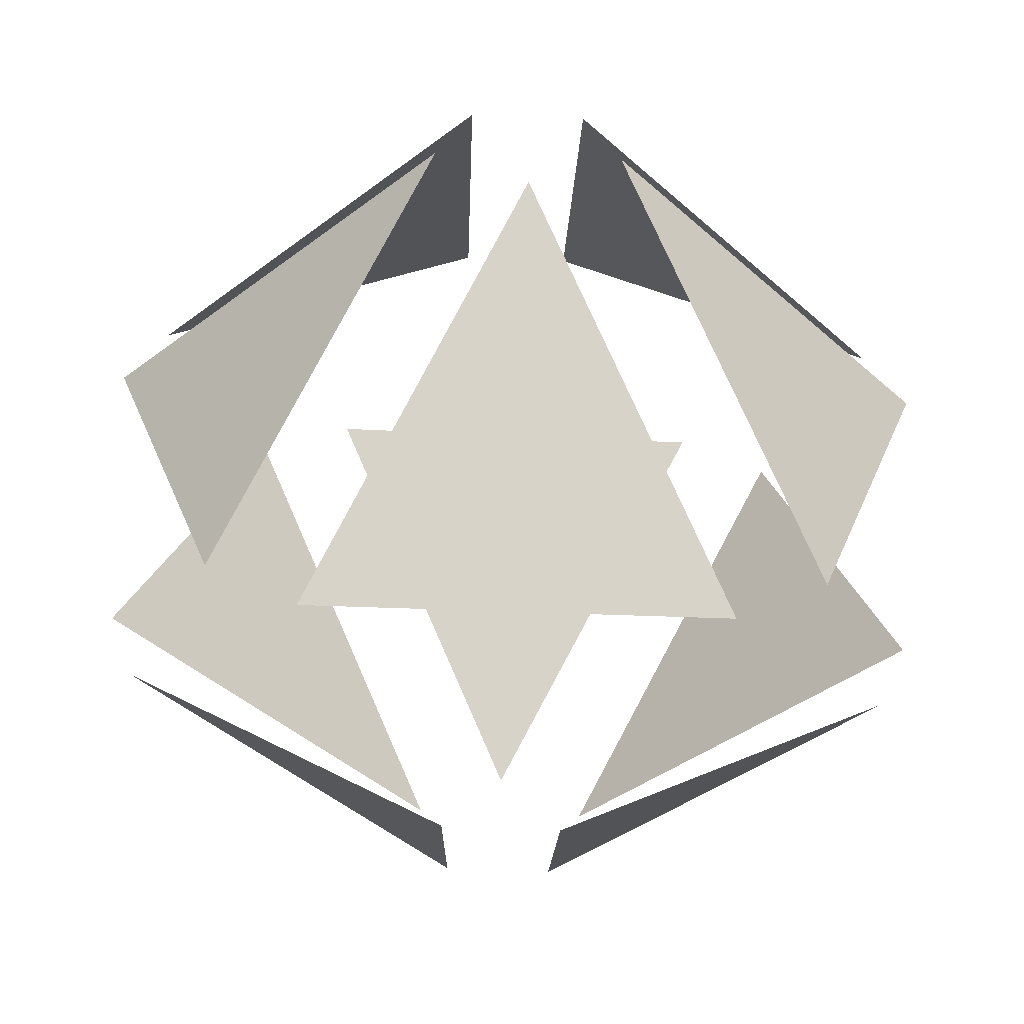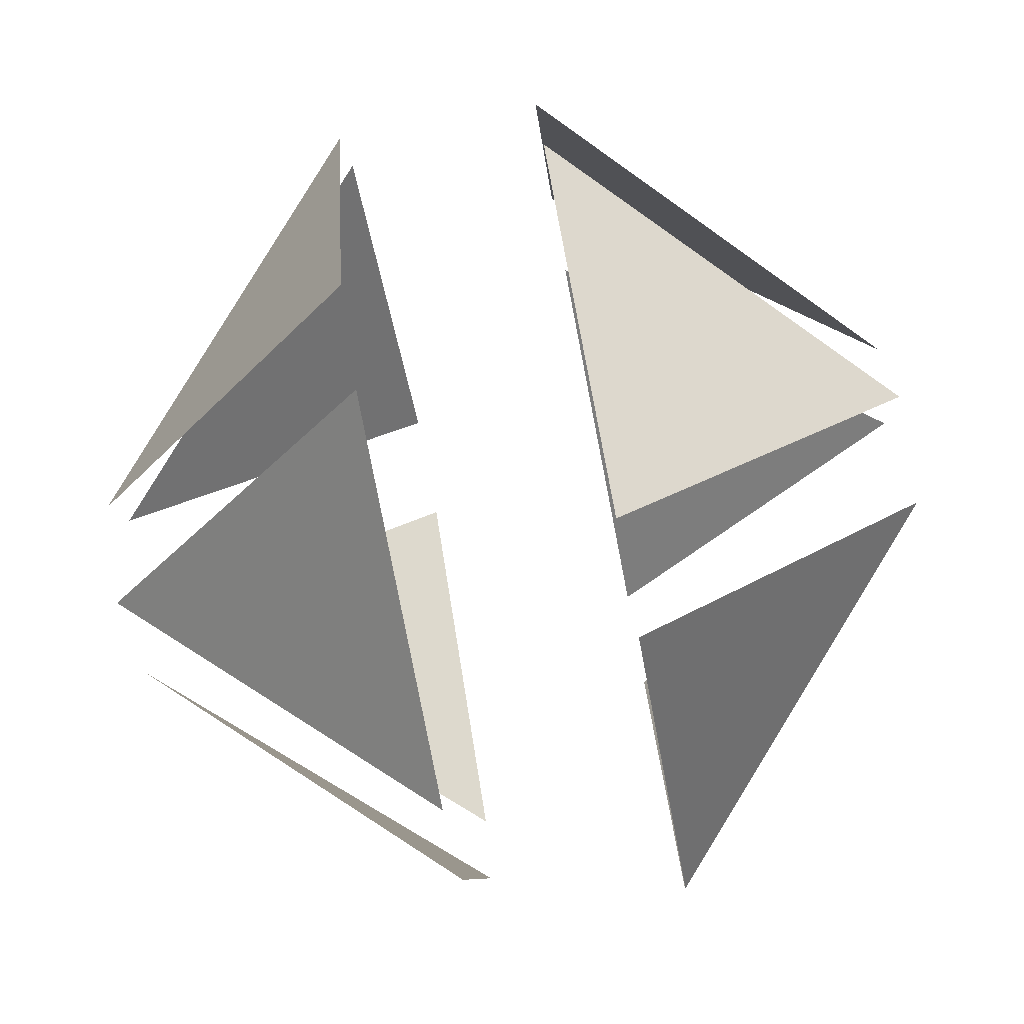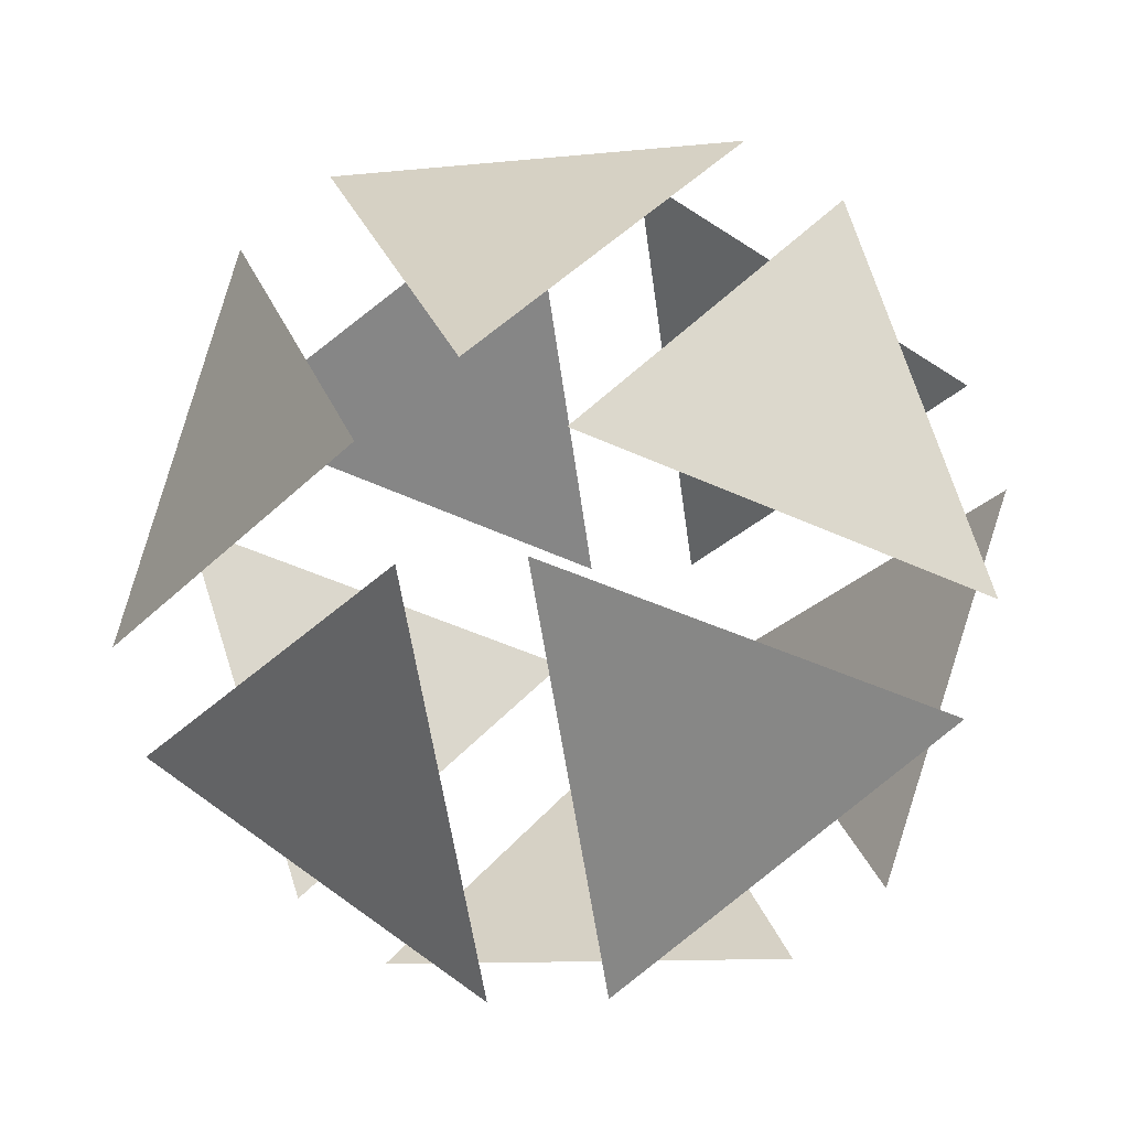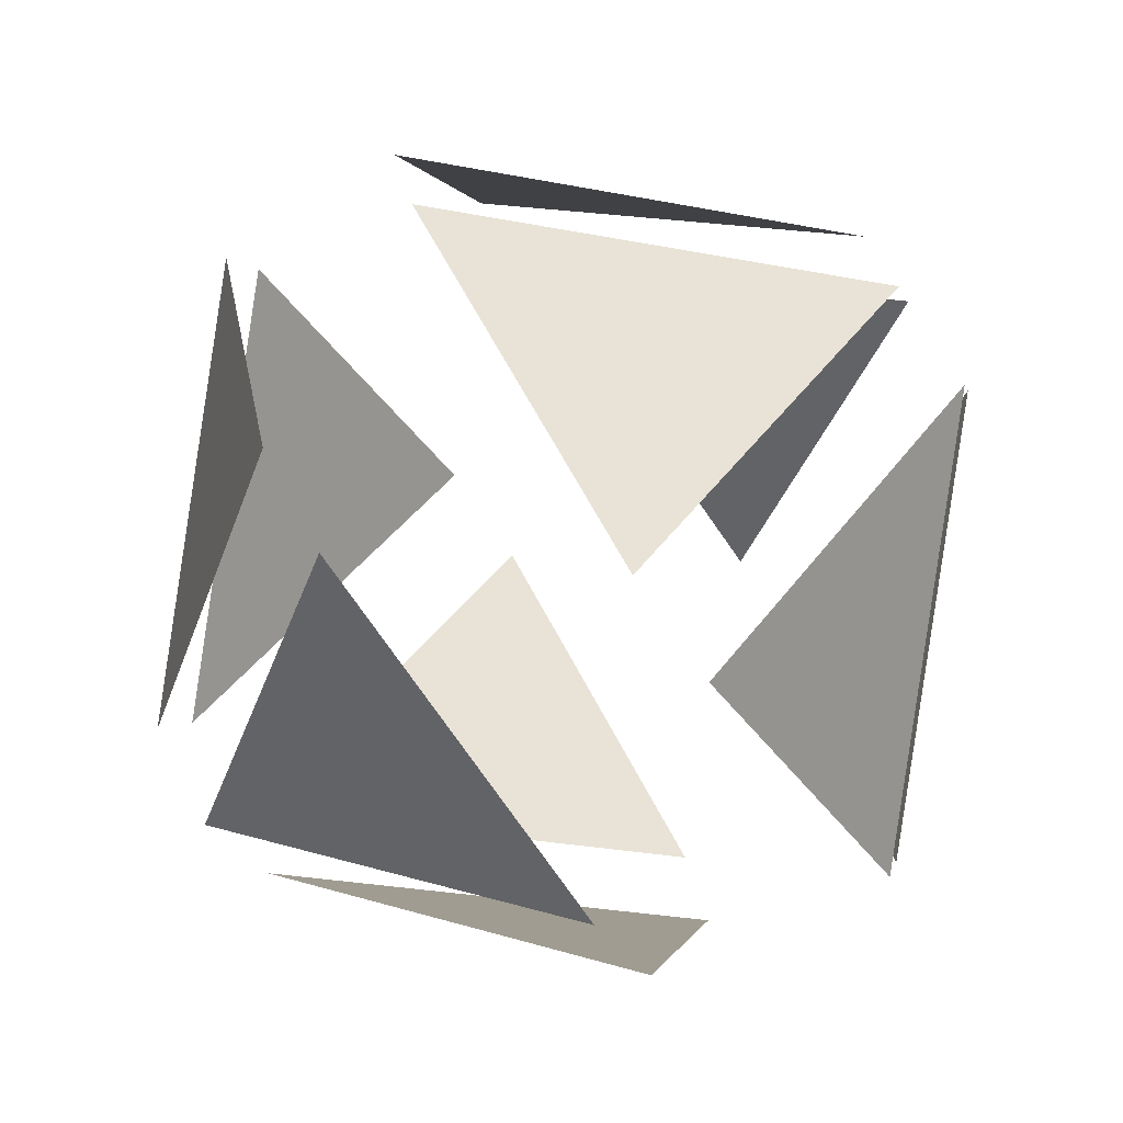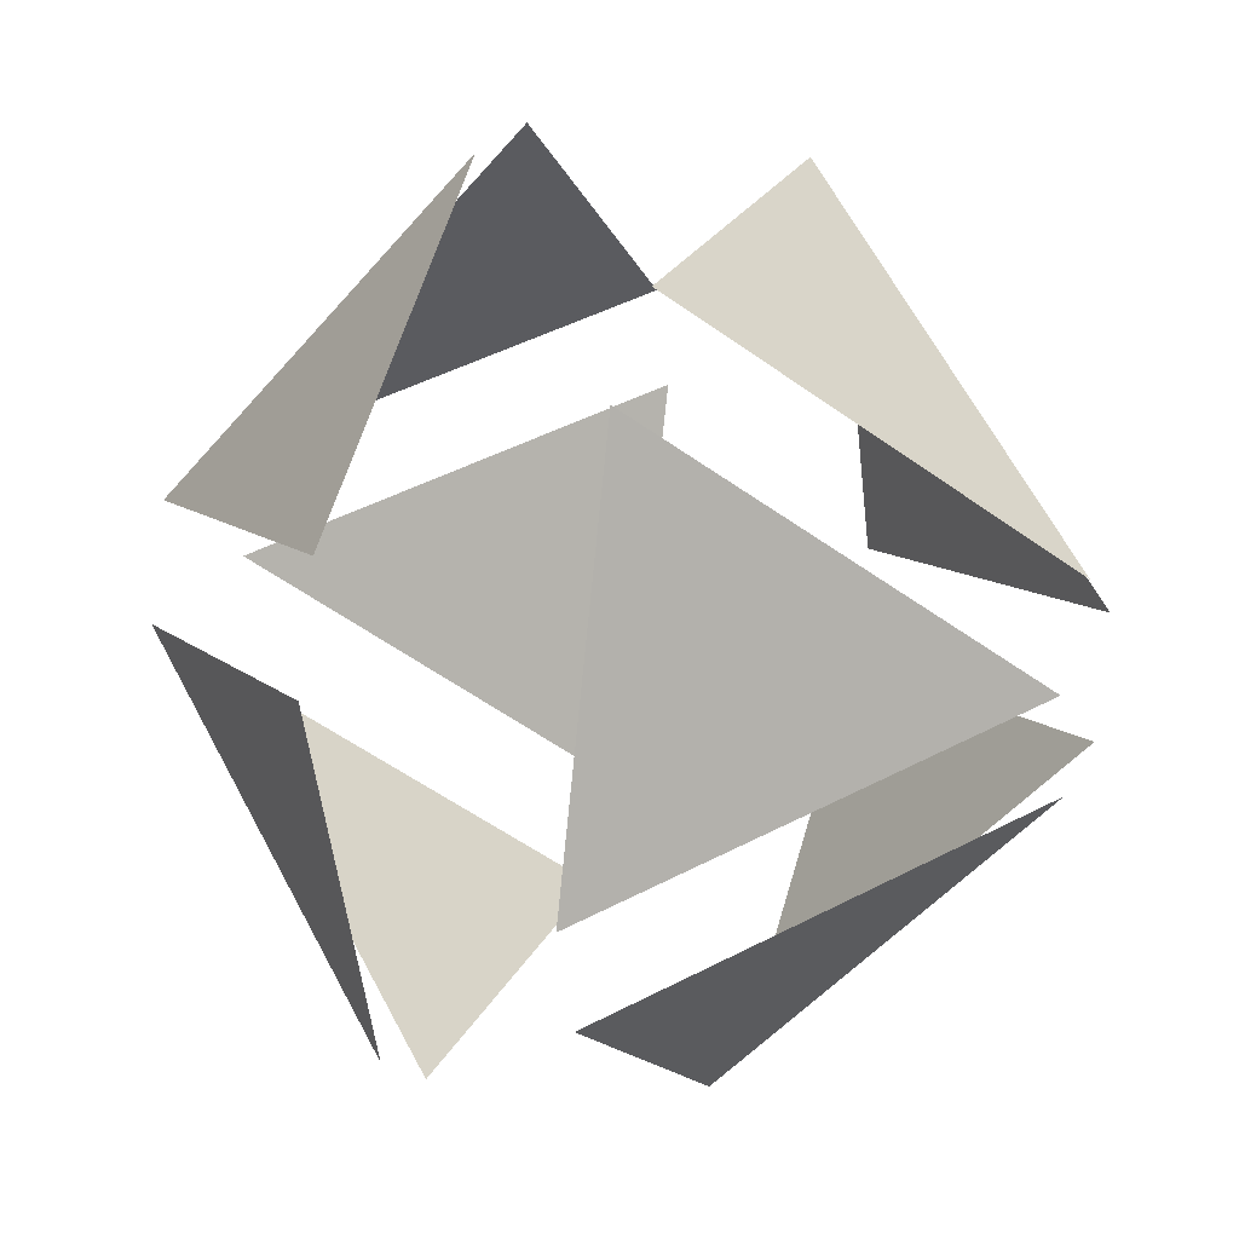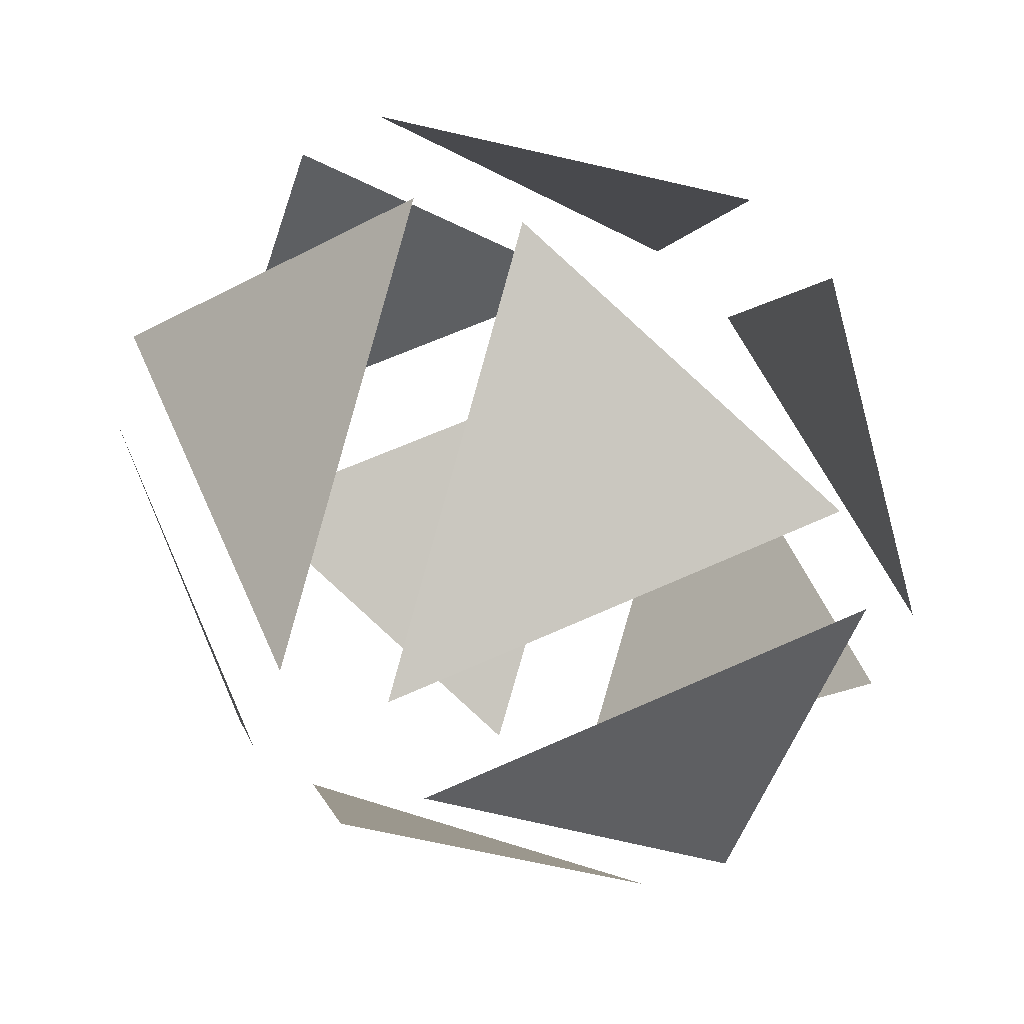
<metadata>
{"format":"obj","ext":"obj","renderer":"f3d","projection":"perspective","resolution":1024,"background":"white","views":[{"elev":-60.6,"azim":-2.1,"up":"+Z"},{"elev":-80.0,"azim":101.0,"up":"+Z"},{"elev":-11.2,"azim":-168.1,"up":"+Z"},{"elev":-75.1,"azim":124.7,"up":"+Z"},{"elev":22.2,"azim":110.6,"up":"+Z"},{"elev":36.2,"azim":23.6,"up":"+Z"}]}
</metadata>
<code>
o d10D
v -0.1359 -0.2548 1.021
v -0.9292 -0.2548 0.4448
v -0.4903 -0.2548 -0.906
v 0.7101 -0.2548 -0.7462
v 1.013 -0.2548 0.1863
v 0.2198 -1.006 -0.07143
v 1.01 0.2548 -0.204
v -0.1537 0.2548 -1.019
v -0.9368 0.2548 -0.4285
v -0.4744 0.2548 0.9144
v 0.506 0.2548 0.8973
v 0.004034 1.006 0.2311
v 0.1359 -0.2548 1.021
v 0.1359 -1.006 0.187
v -0 -1.006 -0.2312
v -0.1359 -1.006 0.187
v 0.9292 -0.2548 0.4448
v 0.4903 -0.2548 -0.906
v 0.1326 1.006 -0.1893
v 0.2211 1.006 0.06758
v -0.2186 1.006 0.07526
v -0.1391 1.006 -0.1846
v 0.9213 0.2548 -0.4609
v 0.118 0.2548 -1.023
v 0.723 0.2548 0.7337
v -0.697 0.2548 0.7585
v -1.016 0.2548 -0.1686
v -0.2198 -1.006 -0.07143
v -0.7101 -0.2548 -0.7462
v -1.013 -0.2548 0.1863
f 26 21 27
f 24 19 23
f 9 22 8
f 25 7 20
f 11 12 10
f 18 15 3
f 13 14 17
f 2 16 1
f 5 6 4
f 29 28 30

</code>
